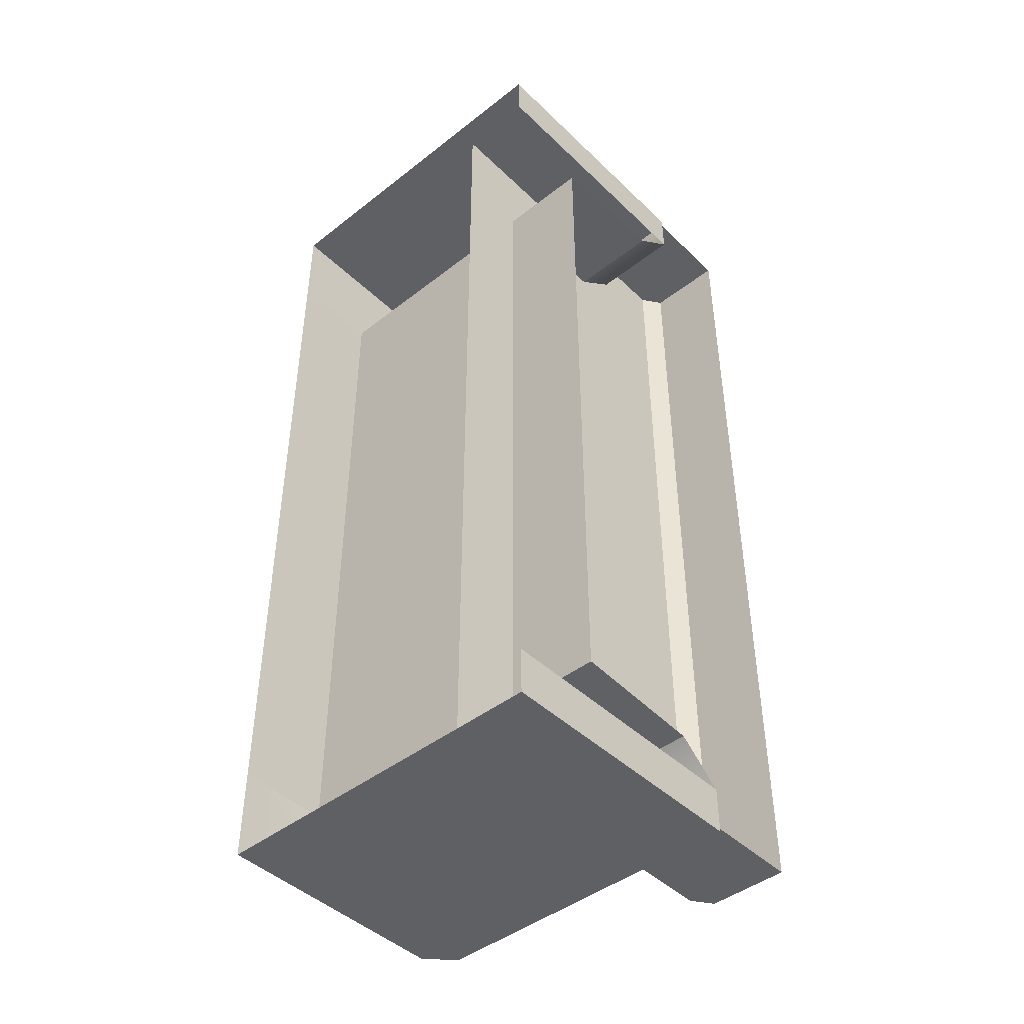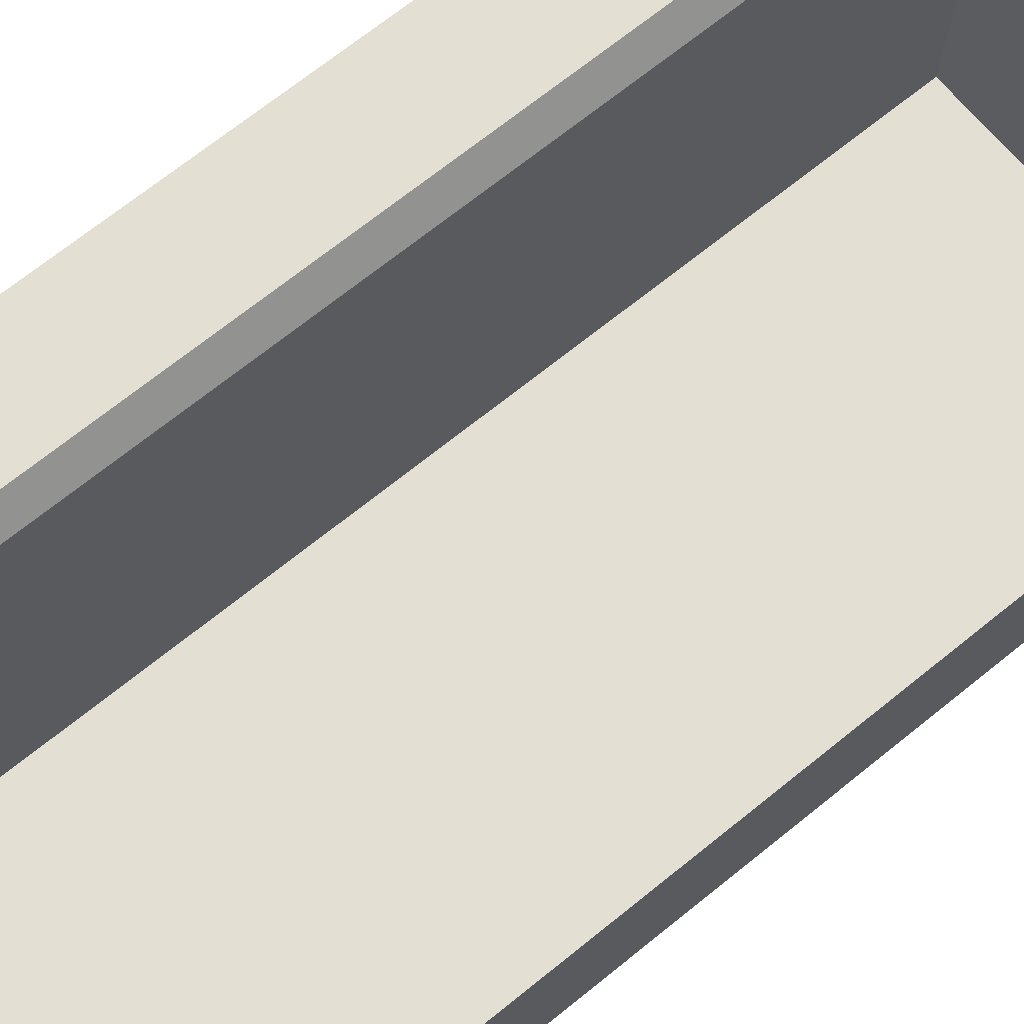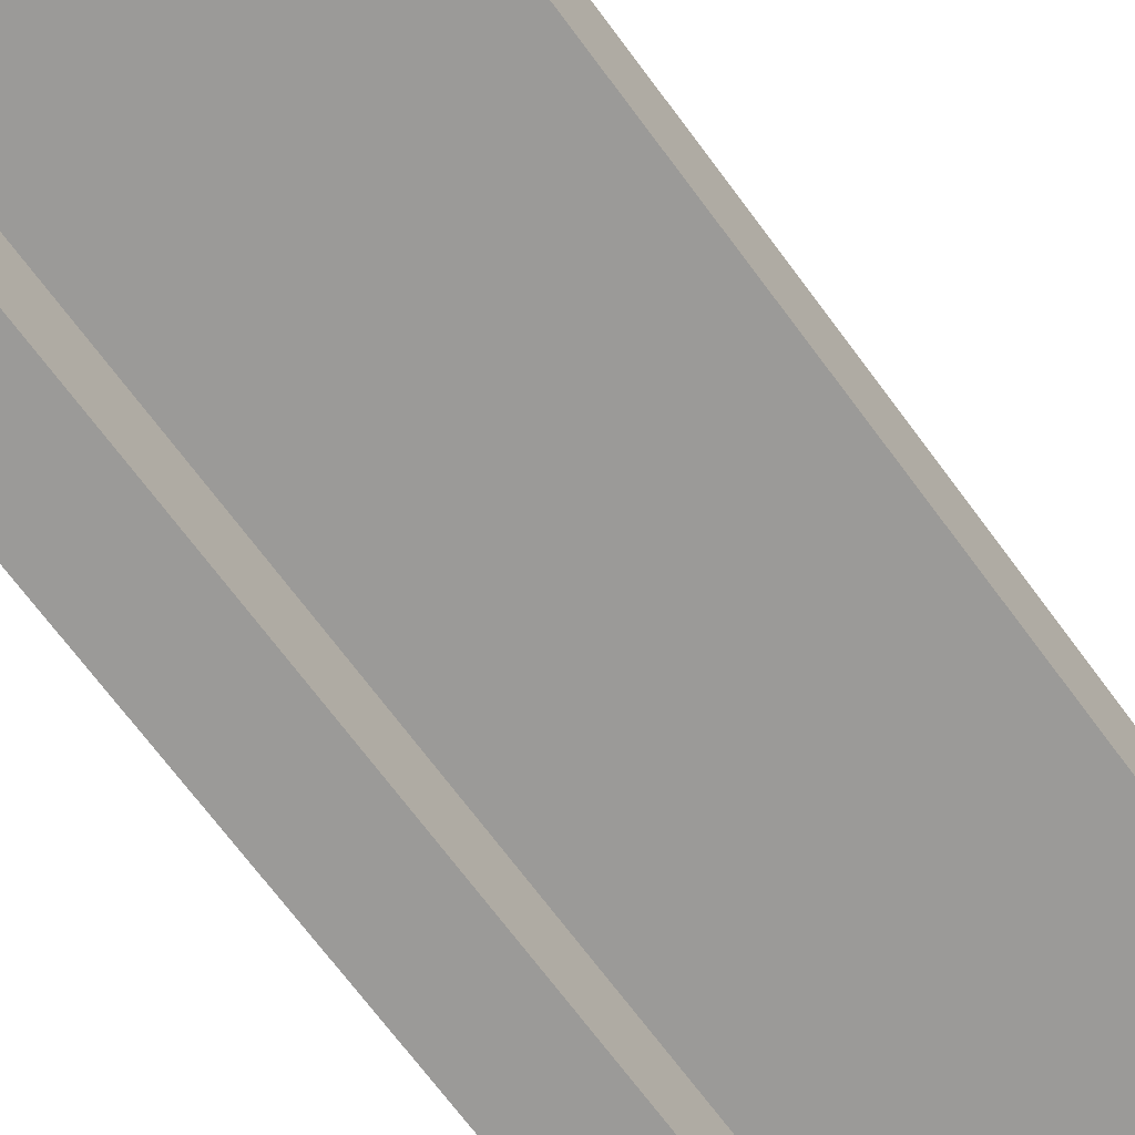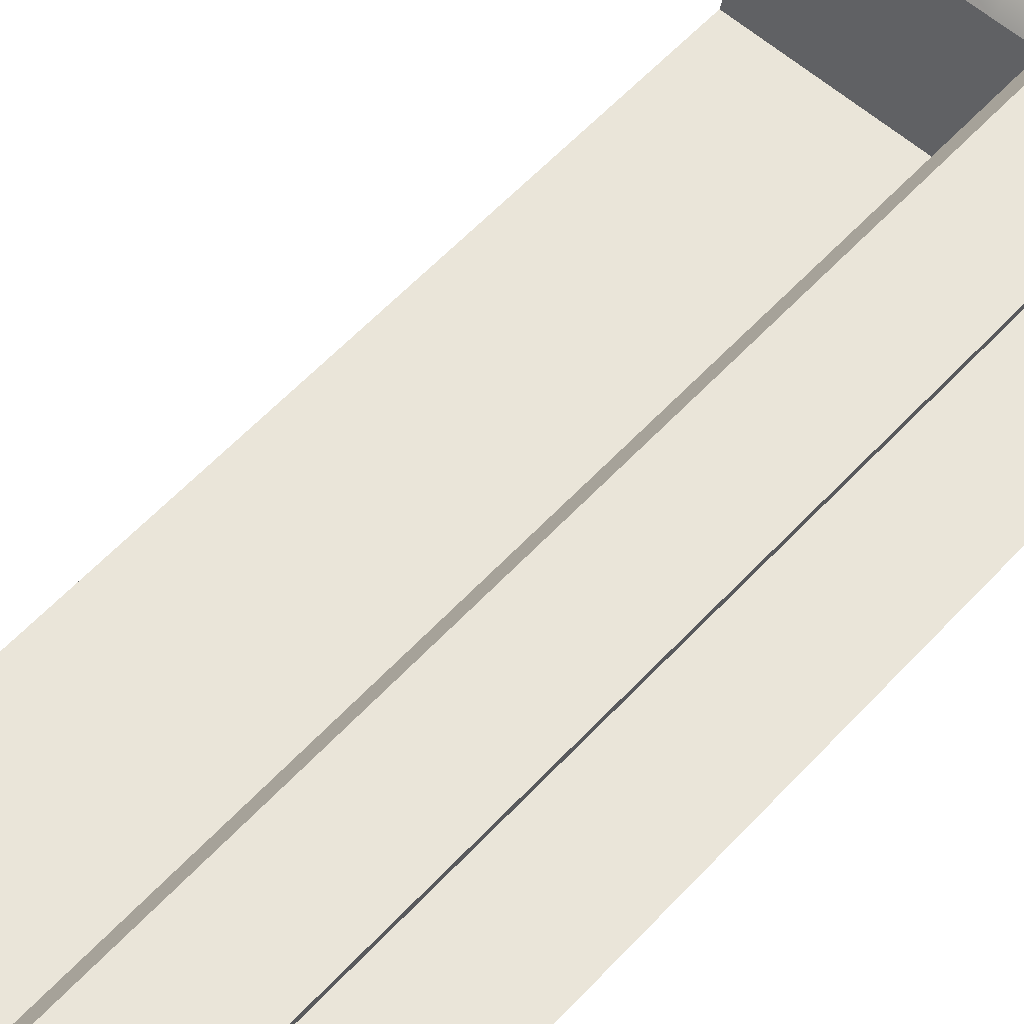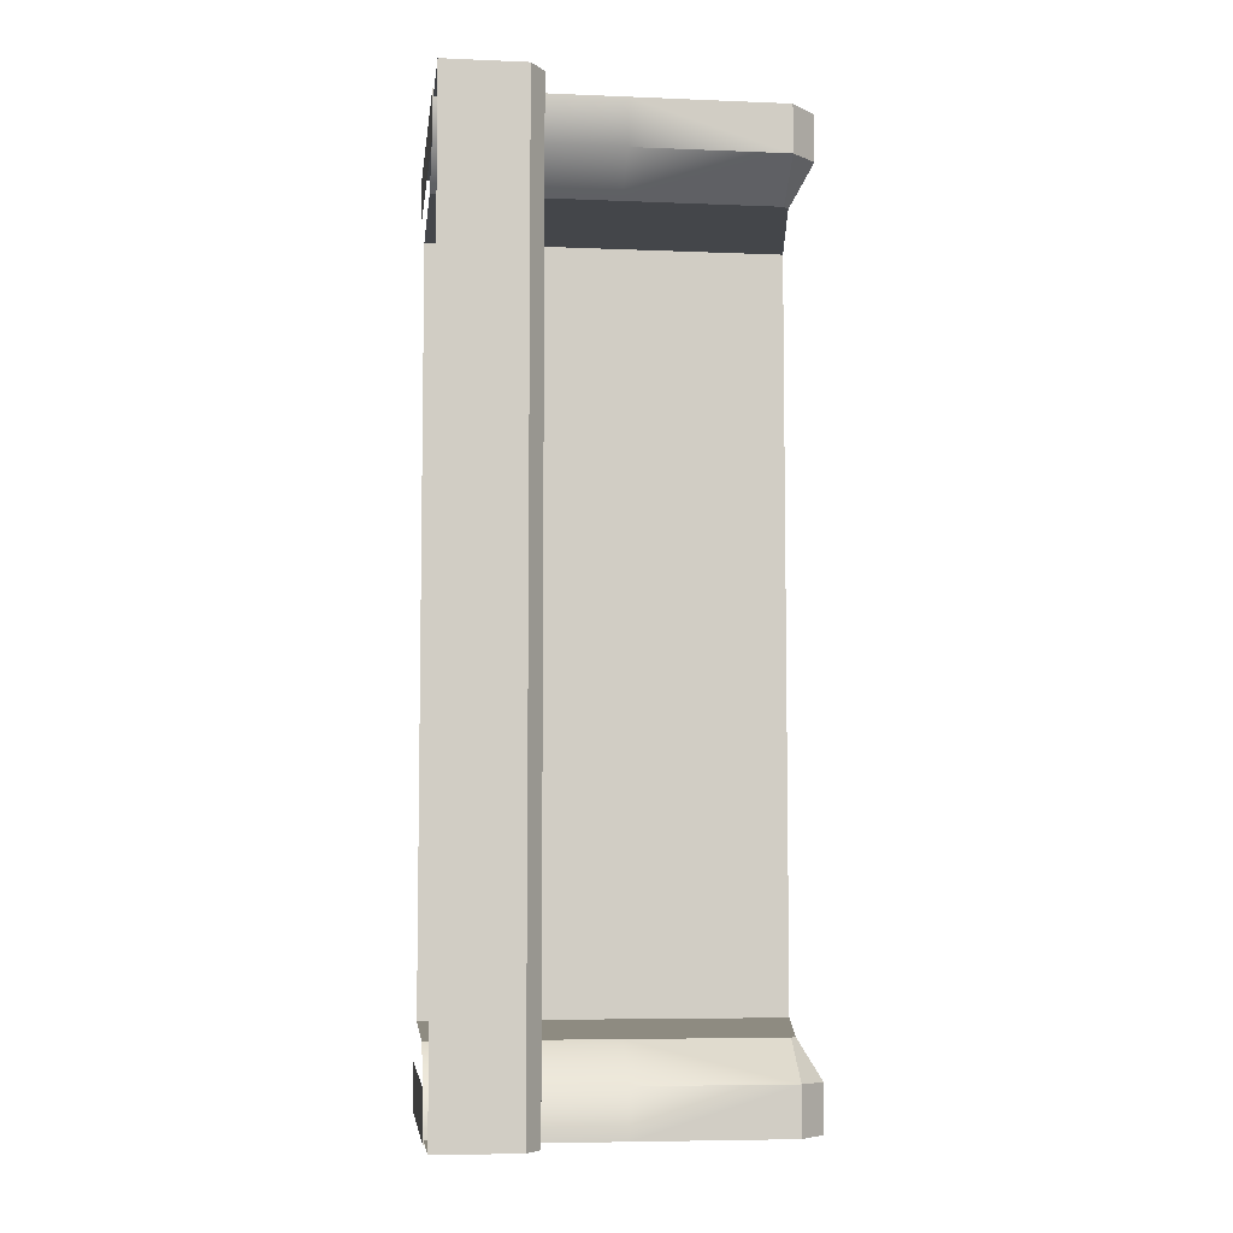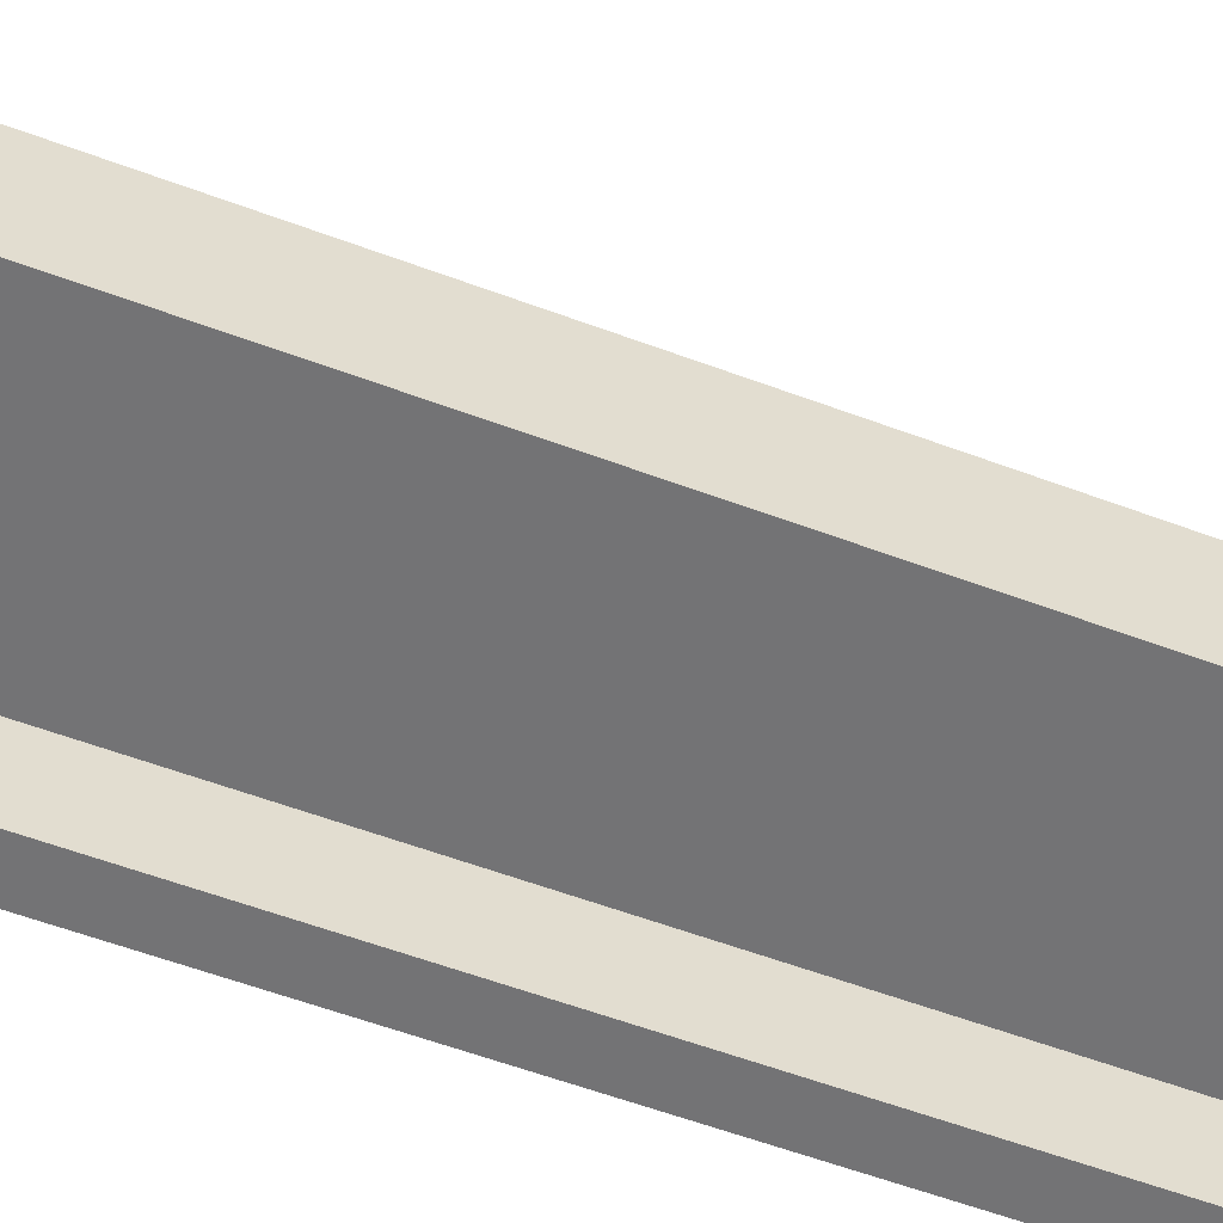
<metadata>
{"format":"obj","ext":"obj","renderer":"f3d","projection":"perspective","resolution":1024,"background":"white","views":[{"elev":-44.8,"azim":42.2,"up":"+Z"},{"elev":66.8,"azim":-129.5,"up":"+Y"},{"elev":-69.3,"azim":-143.6,"up":"+Y"},{"elev":58.3,"azim":42.2,"up":"+Y"},{"elev":-6.3,"azim":173.0,"up":"+Z"},{"elev":-56.0,"azim":-111.6,"up":"+Y"}]}
</metadata>
<code>
g default
v -0.1516 0.4488 0.3615
v 0.6399 0.4488 0.3615
v 1.431 0.4488 0.3615
v -0.1516 0.4488 0.5711
v 1.431 0.4488 0.5711
v -0.1517 0.4488 0.7718
v 0.6399 1.46 0.7352
v 1.431 1.46 0.7352
v 0.6399 1.661 0.5711
v 1.431 1.661 0.5711
v 0.6399 1.661 0.3615
v 1.431 1.661 0.3615
v 0.6399 0.8679 0.7718
v 1.431 0.8679 0.7718
v 1.431 0.8679 0.5711
v 1.431 0.8679 0.3615
v 0.6399 0.8679 0.3615
v -0.1516 0.8679 0.3615
v -0.1516 0.8679 0.5711
v -0.1517 0.8679 0.7718
v -0.06237 1.433 0.7367
v -0.03891 1.46 0.7352
v -0.03891 1.661 0.5711
v -0.1516 1.545 0.5668
v -0.1516 1.541 0.3615
v -0.03891 1.661 0.3615
v 0.6399 0.8679 2.438
v 1.431 0.8679 2.438
v -0.1518 0.4487 2.438
v -0.1518 0.8679 2.438
v -0.1516 0.4488 4.515
v 0.6399 0.4488 4.515
v 1.431 0.4488 4.515
v -0.1516 0.4488 4.305
v 1.431 0.4488 4.305
v -0.1517 0.4488 4.105
v 0.6399 1.46 4.141
v 1.431 1.46 4.141
v 0.6399 1.661 4.305
v 1.431 1.661 4.305
v 0.6399 1.661 4.515
v 1.431 1.661 4.515
v 0.6399 0.8679 4.105
v 1.431 0.8679 4.105
v 1.431 0.8679 4.305
v 1.431 0.8679 4.515
v 0.6399 0.8679 4.515
v -0.1516 0.8679 4.515
v -0.1516 0.8679 4.305
v -0.1517 0.8679 4.105
v -0.06237 1.433 4.14
v -0.03891 1.46 4.141
v -0.03891 1.661 4.305
v -0.1516 1.545 4.31
v -0.1516 1.541 4.515
v -0.03891 1.661 4.515
g Bank_low:BankOnderkantBank
f 7 22 21 20 13
f 8 7 13 14
f 7 8 10 9
f 9 10 12 11
f 11 17 18 25 26
f 12 16 17 11
f 10 15 16 12
f 16 15 5 3
f 17 16 3 2
f 18 17 2 1
f 19 18 1 4
f 6 20 19 4
f 21 22 23 24
f 24 23 26 25
f 23 22 7 9
f 23 9 11 26
f 24 25 18 19
f 21 24 19 20
f 27 28 14 13
f 29 30 20 6
f 30 27 13 20
f 37 43 50 51 52
f 38 44 43 37
f 37 39 40 38
f 39 41 42 40
f 41 56 55 48 47
f 42 41 47 46
f 40 42 46 45
f 46 33 35 45
f 47 32 33 46
f 48 31 32 47
f 49 34 31 48
f 36 34 49 50
f 51 54 53 52
f 54 55 56 53
f 53 39 37 52
f 53 56 41 39
f 54 49 48 55
f 51 50 49 54
f 27 43 44 28
f 29 36 50 30
f 30 50 43 27
g default
v 1.428 2.089 4.483
v 1.428 1.316 4.483
v 1.009 1.316 4.483
v 1.009 0.5424 4.483
v 1.009 1.316 2.431
v 1.009 0.5424 2.431
v 1.009 1.316 0.3784
v 1.009 0.5424 0.3784
v 1.428 2.089 0.3784
v 1.428 1.316 0.3784
v 1.428 2.089 2.431
v 1.072 2.089 4.483
v 1.009 2.002 4.483
v 1.009 2.002 2.431
v 1.072 2.089 2.431
v 1.072 2.089 0.3784
v 1.009 2.002 0.3784
v 1.078 1.316 4.483
v 1.072 1.316 0.3784
g Bank_low:RugKussenBank
f 68 69 59 74
f 59 61 62 60
f 61 63 64 62
f 72 65 66 75
f 68 71 70 69
f 71 72 73 70
f 70 61 59 69
f 70 73 63 61
f 67 65 72 71
f 57 67 71 68
f 58 57 68 74
f 63 73 72 75

</code>
